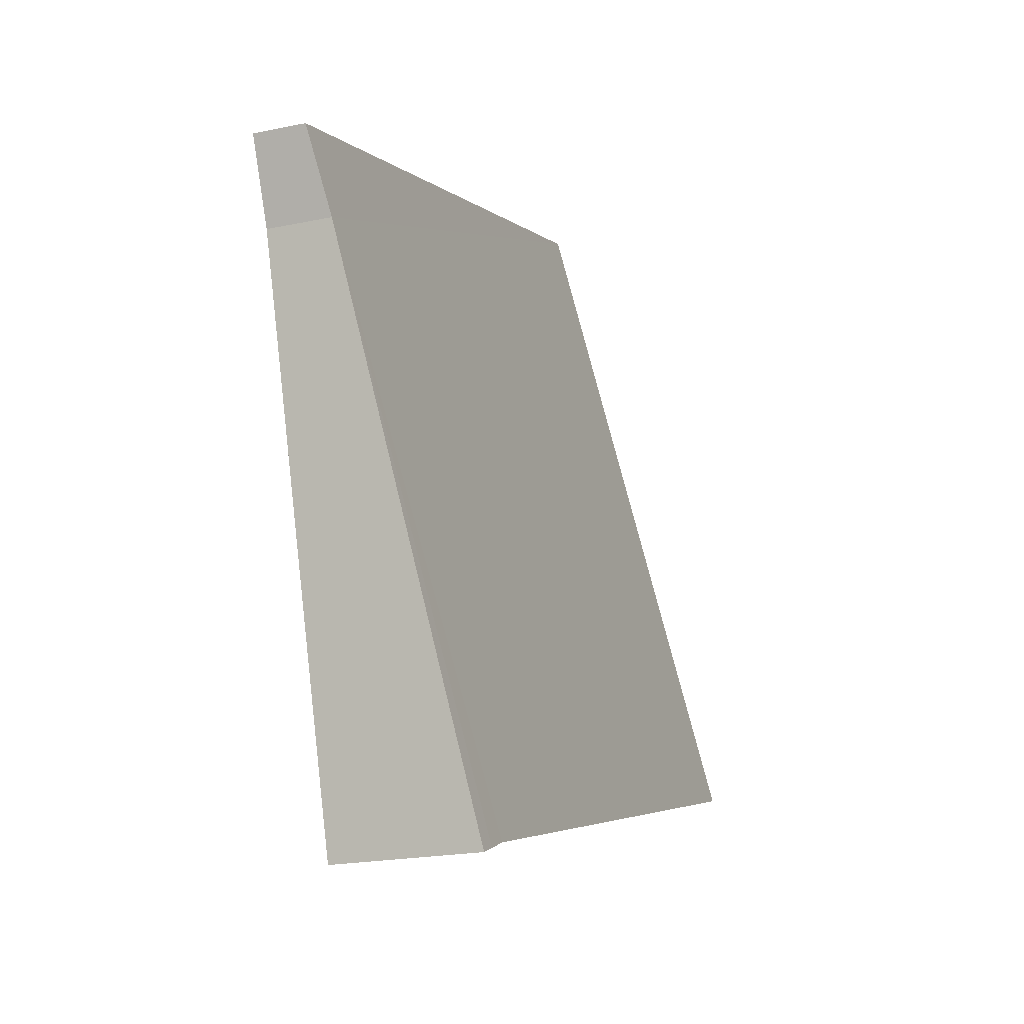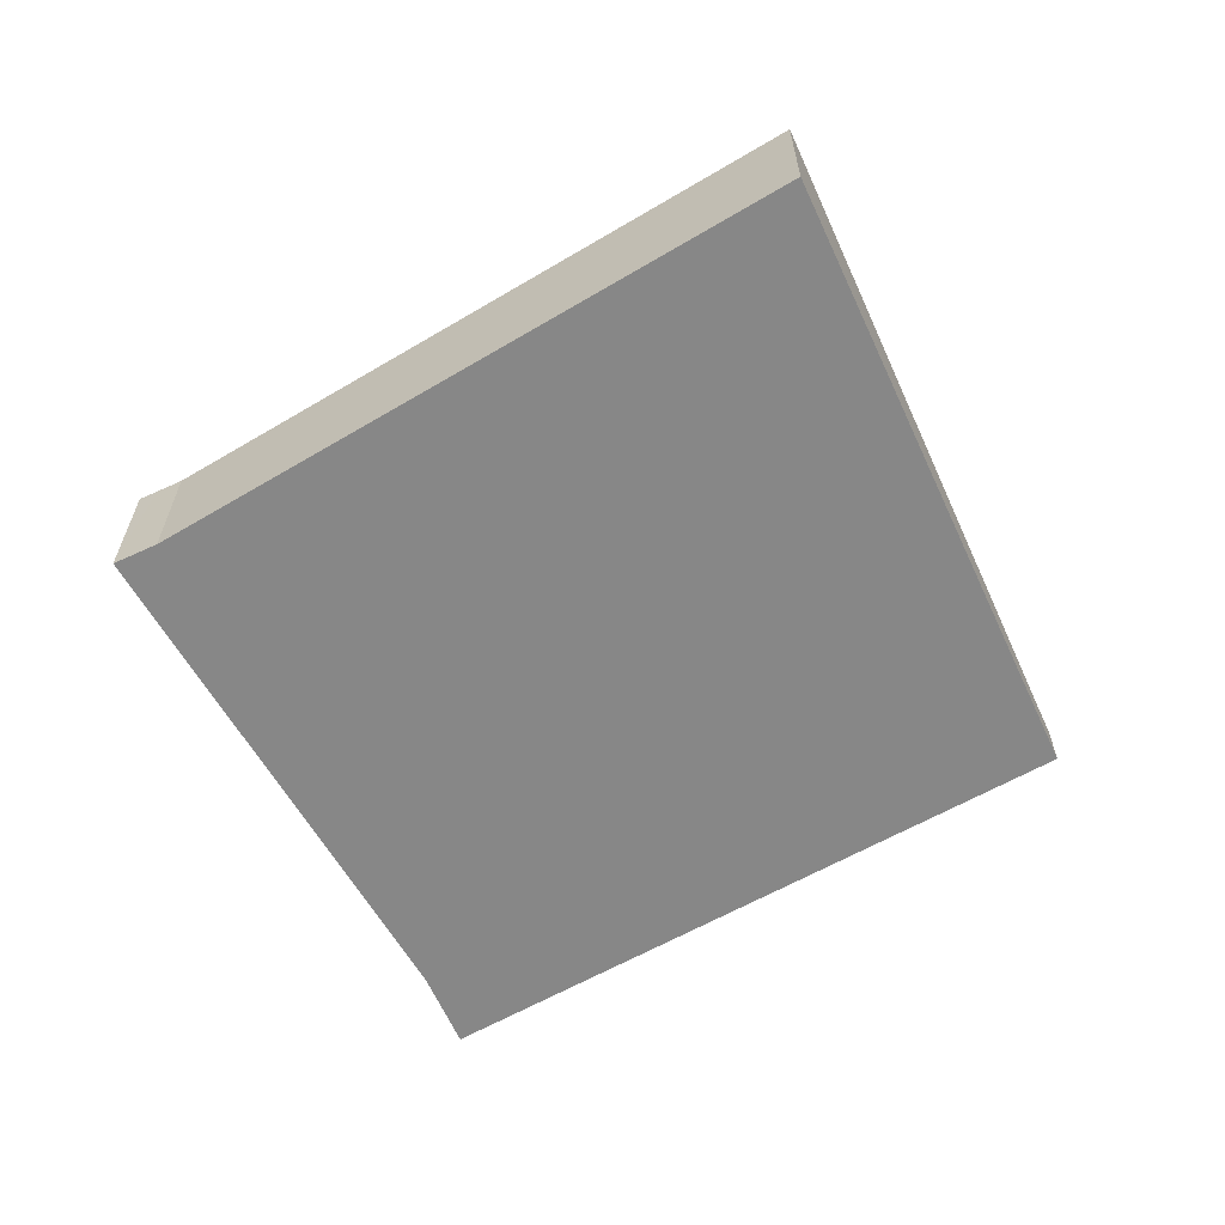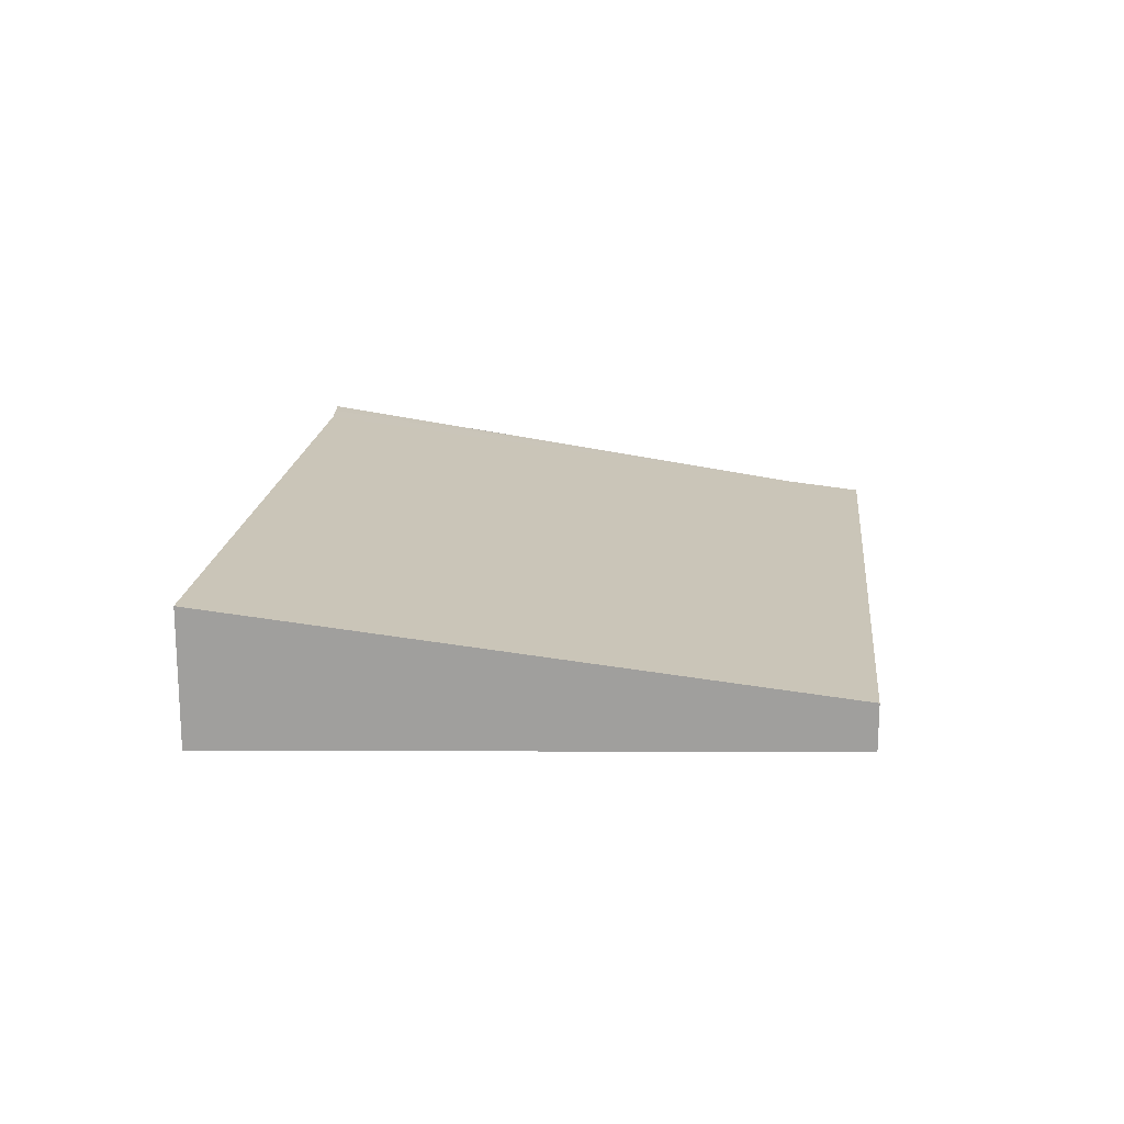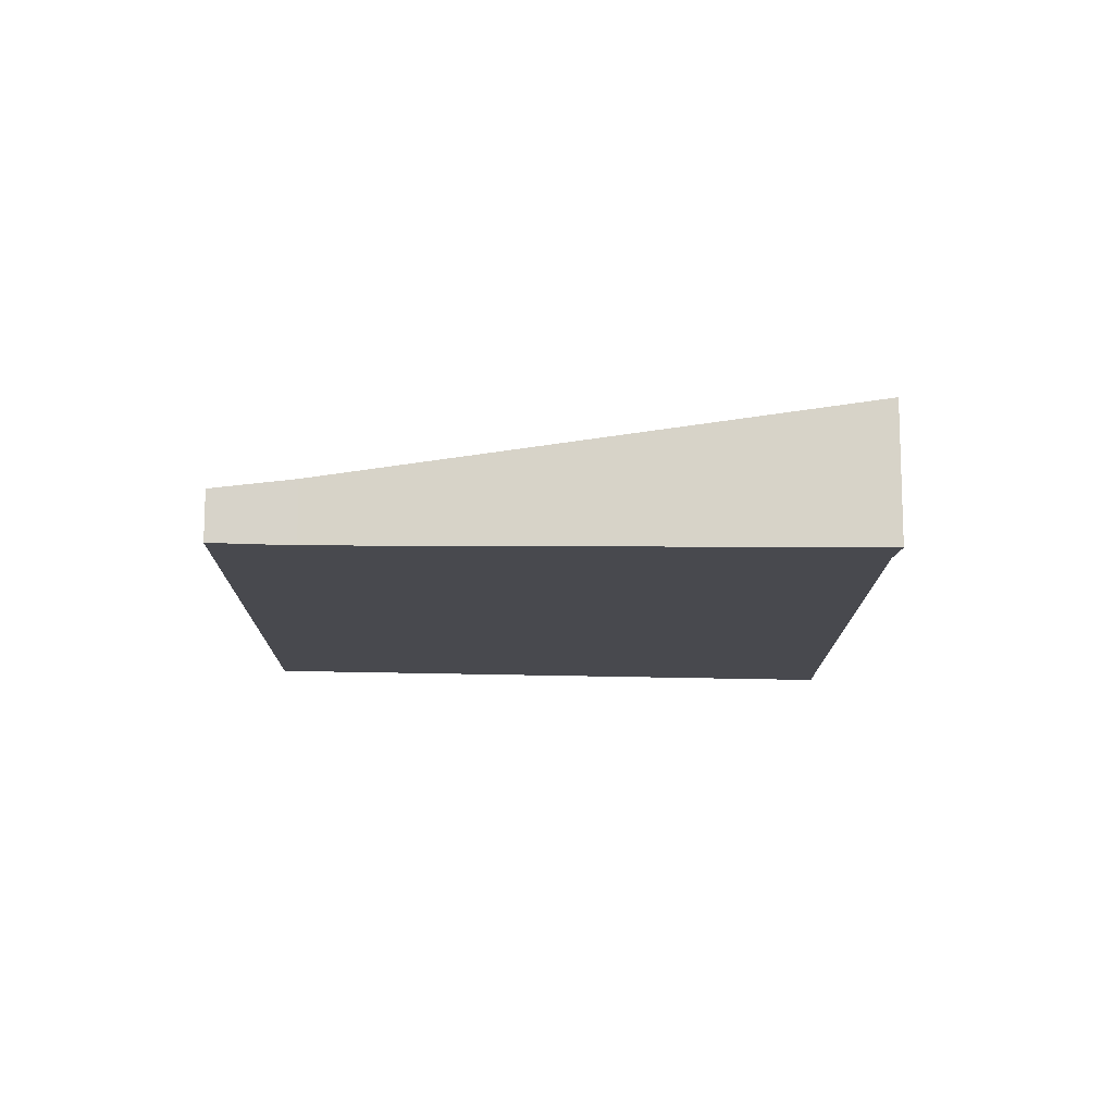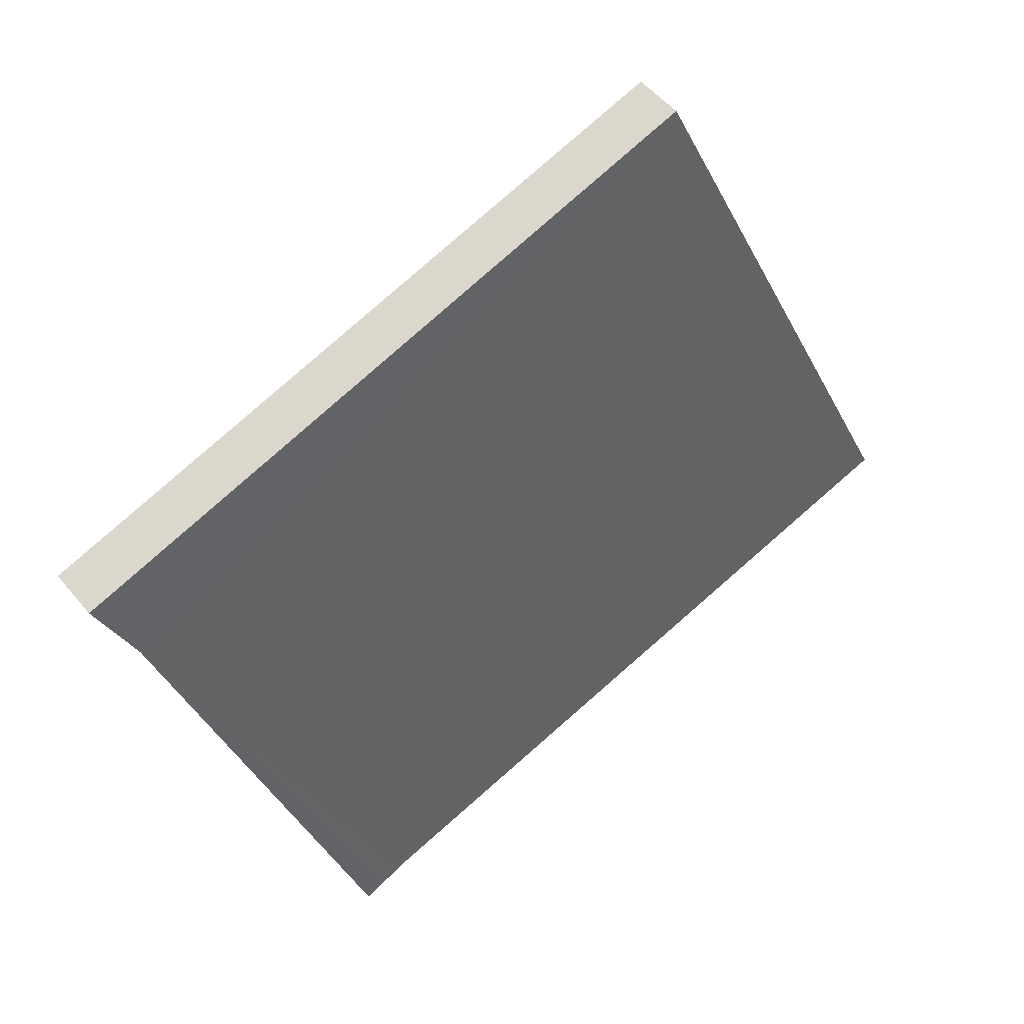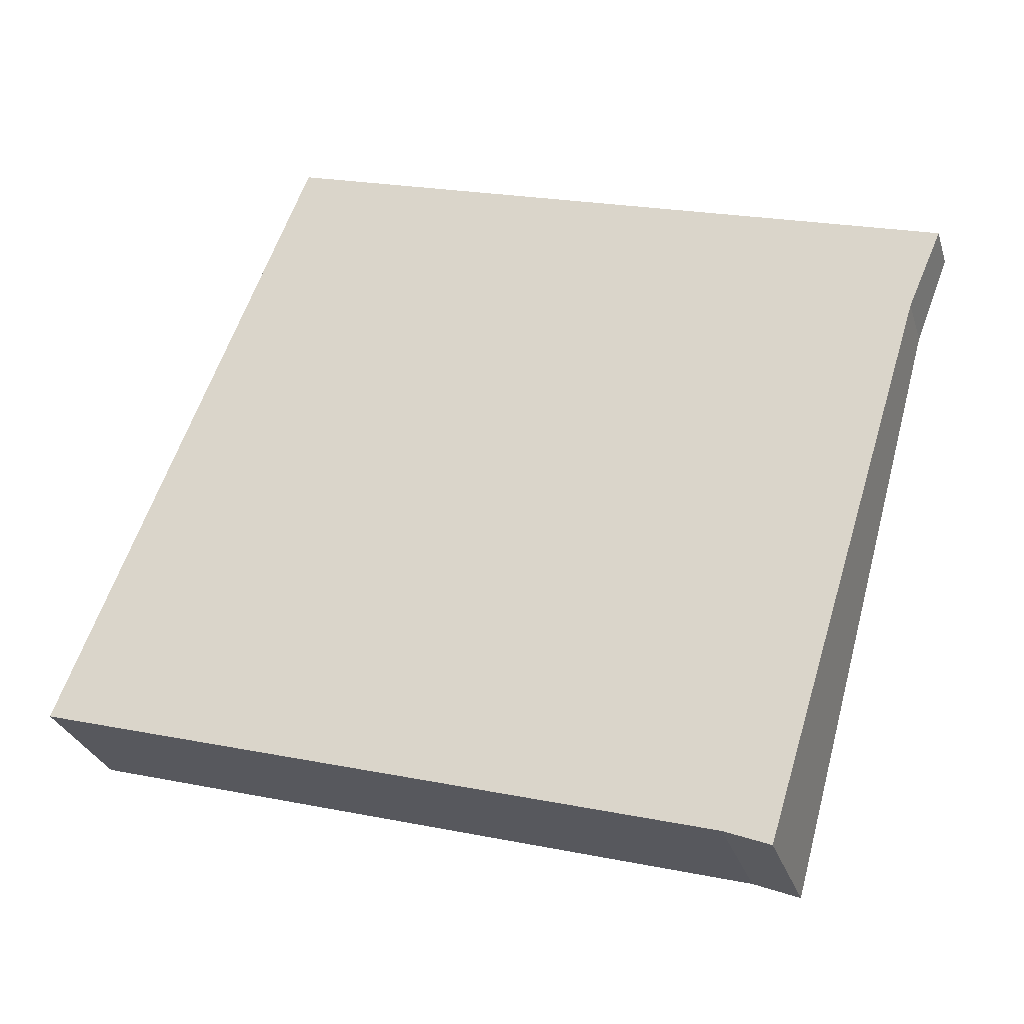
<metadata>
{"format":"obj","ext":"obj","renderer":"f3d","projection":"perspective","resolution":1024,"background":"white","views":[{"elev":-20.8,"azim":110.7,"up":"+Z"},{"elev":-62.3,"azim":-133.1,"up":"+Y"},{"elev":18.5,"azim":-67.6,"up":"+Y"},{"elev":-12.7,"azim":106.1,"up":"+Y"},{"elev":52.7,"azim":141.4,"up":"+Z"},{"elev":-28.5,"azim":15.9,"up":"+Z"}]}
</metadata>
<code>
v  1.421 0.288 3.519
v  3.867 0.833 -1.098
v  0 0.837 5.125e-17
v  5.071 0.366 1.895
v  5.266 0.296 2.346
v  4.015 0.836 -1.157
v  4.125 0.837 -1.201
v  4.521 0.64 0.095
v  4.125 7.354e-17 -1.201
v  3.867 6.723e-17 -1.098
v  4.015 7.085e-17 -1.157
v  0 0 0
v  5.071 -1.16e-16 1.895
v  5.266 -1.437e-16 2.346
v  1.421 -2.155e-16 3.519
v  4.521 -5.817e-18 0.095
g defaultobject
f 1 2 3
f 2 1 4
f 4 1 5
f 2 4 6
f 6 4 7
f 7 4 8
f 9 6 7
f 6 9 2
f 2 9 10
f 10 9 11
f 2 12 3
f 12 2 10
f 5 13 4
f 13 5 14
f 12 1 3
f 1 12 15
f 1 14 5
f 14 1 15
f 8 9 7
f 9 8 16
f 16 8 4
f 16 4 13
f 10 15 12
f 15 10 11
f 15 11 9
f 15 9 16
f 15 16 13
f 15 13 14

</code>
